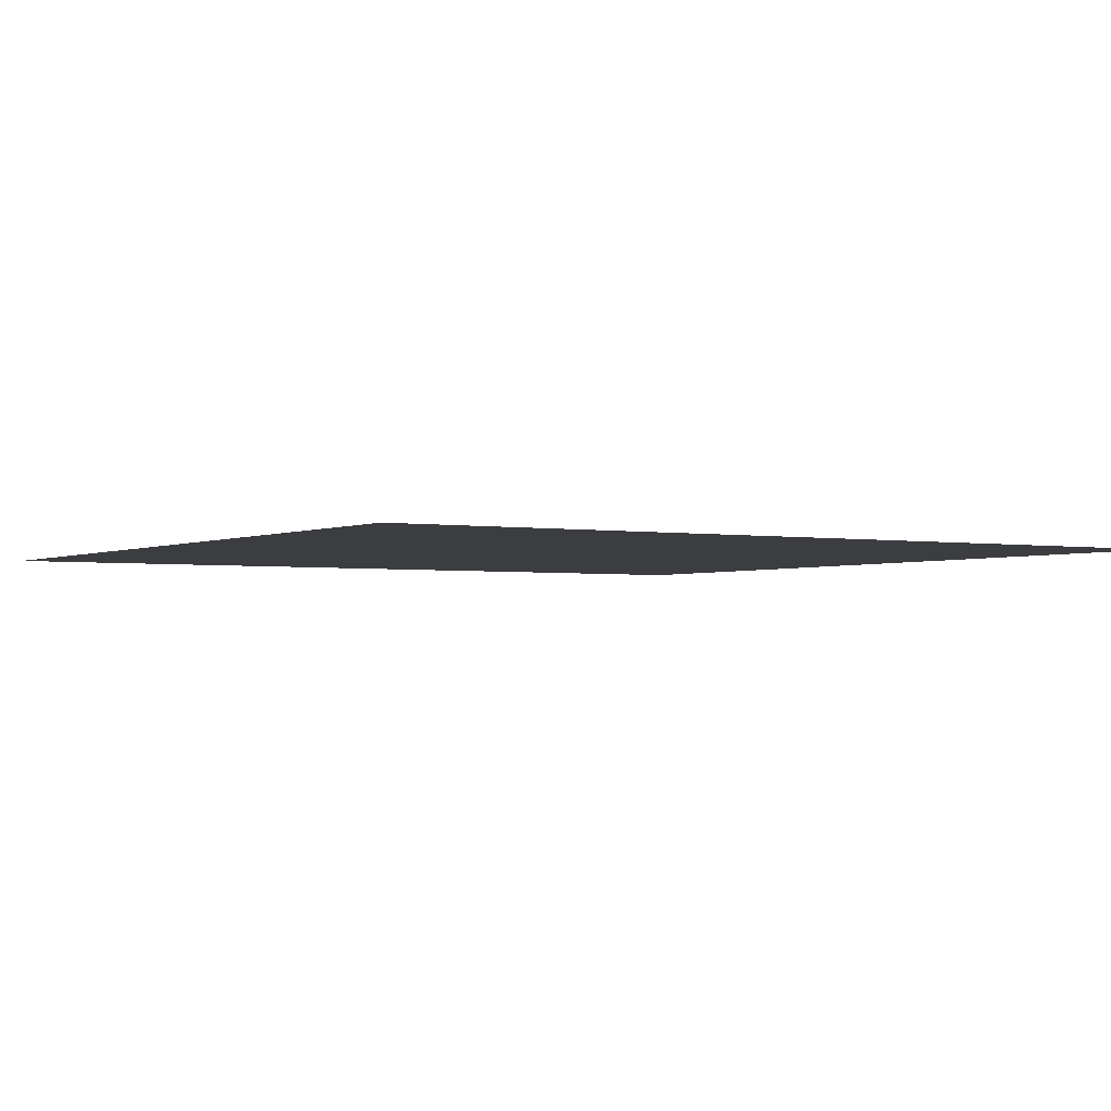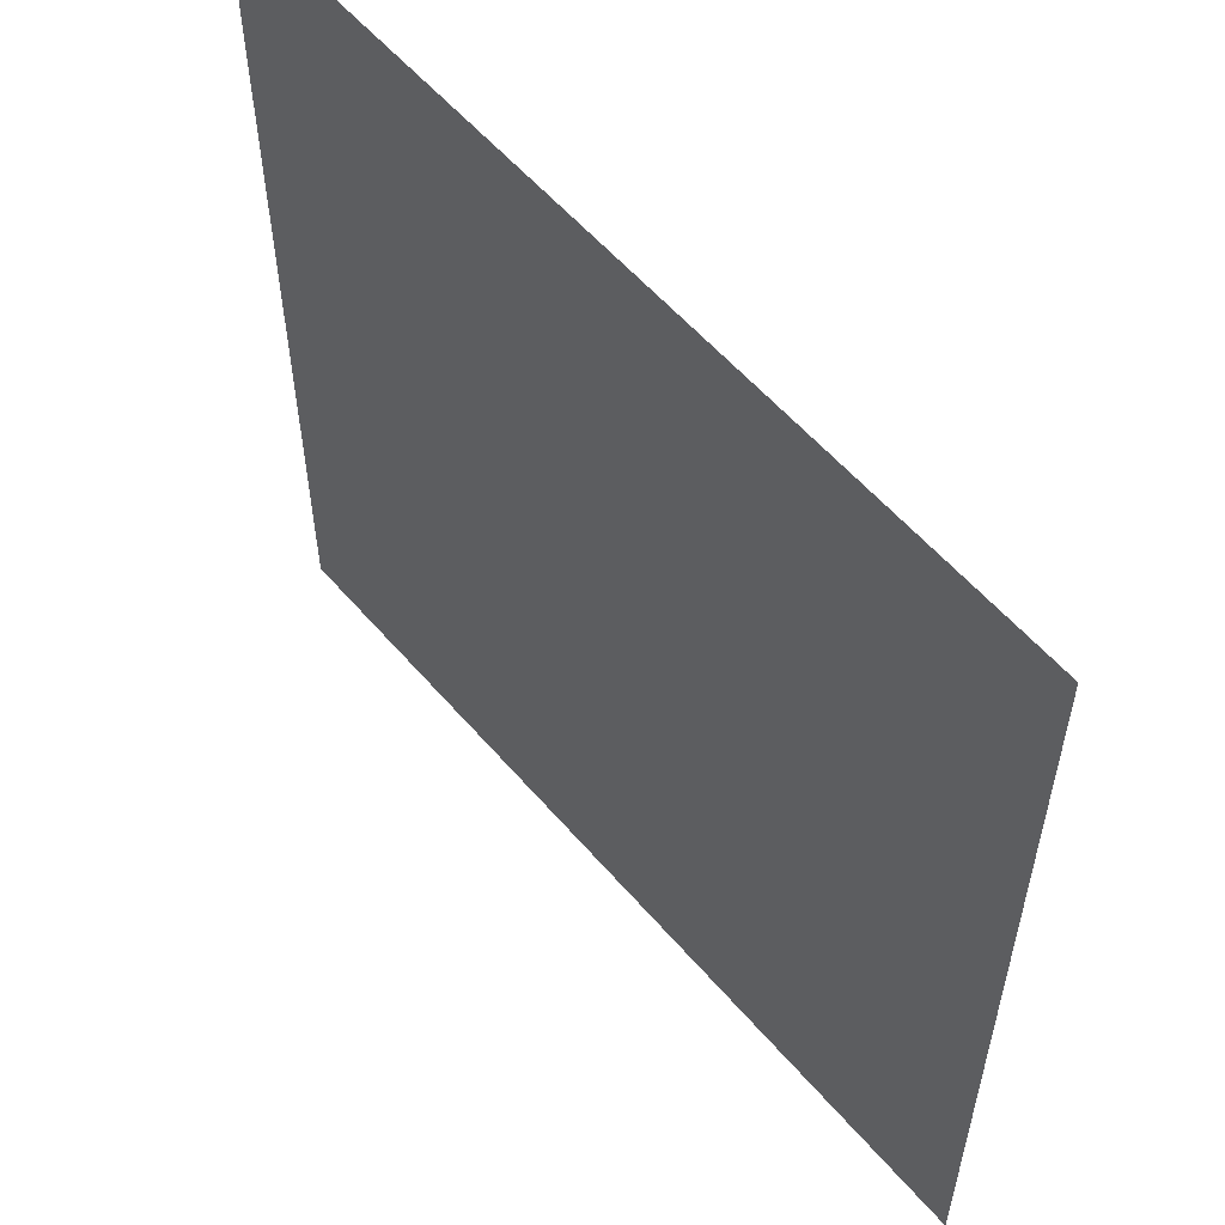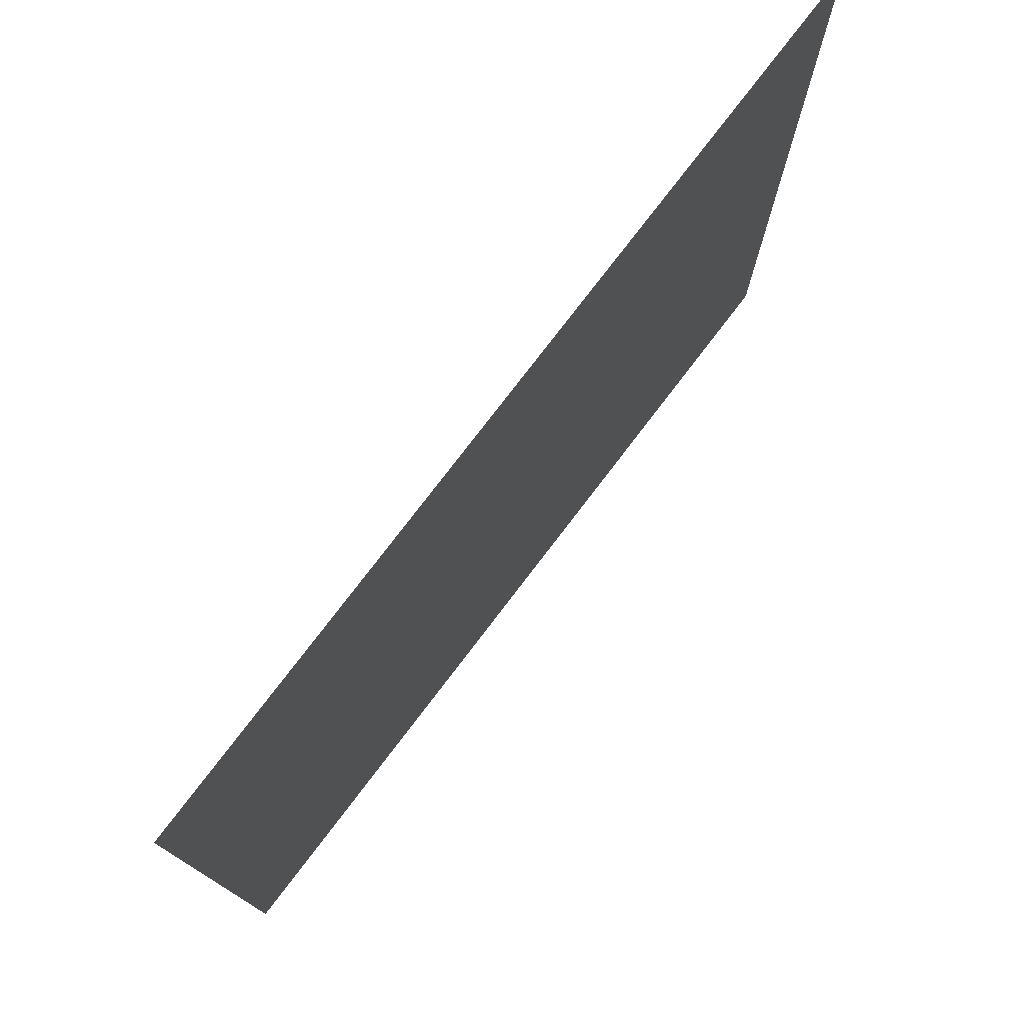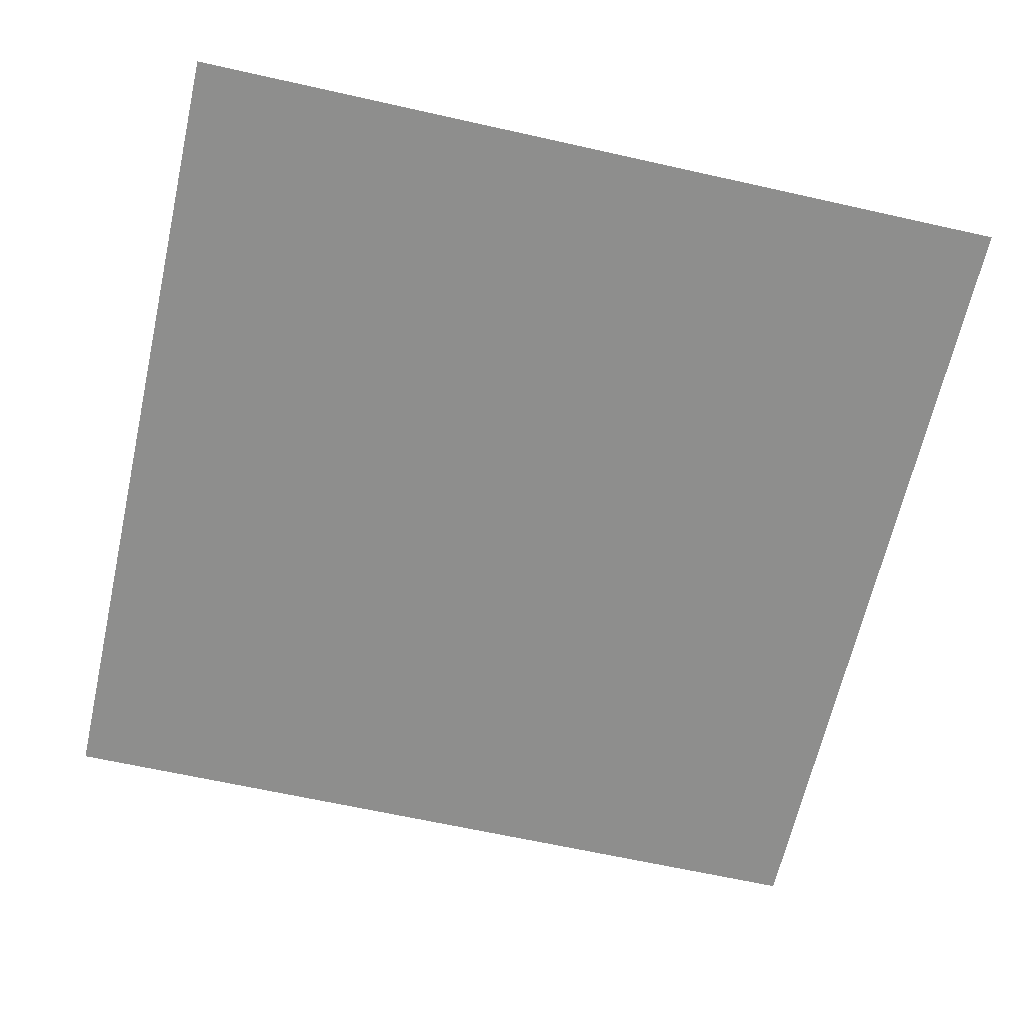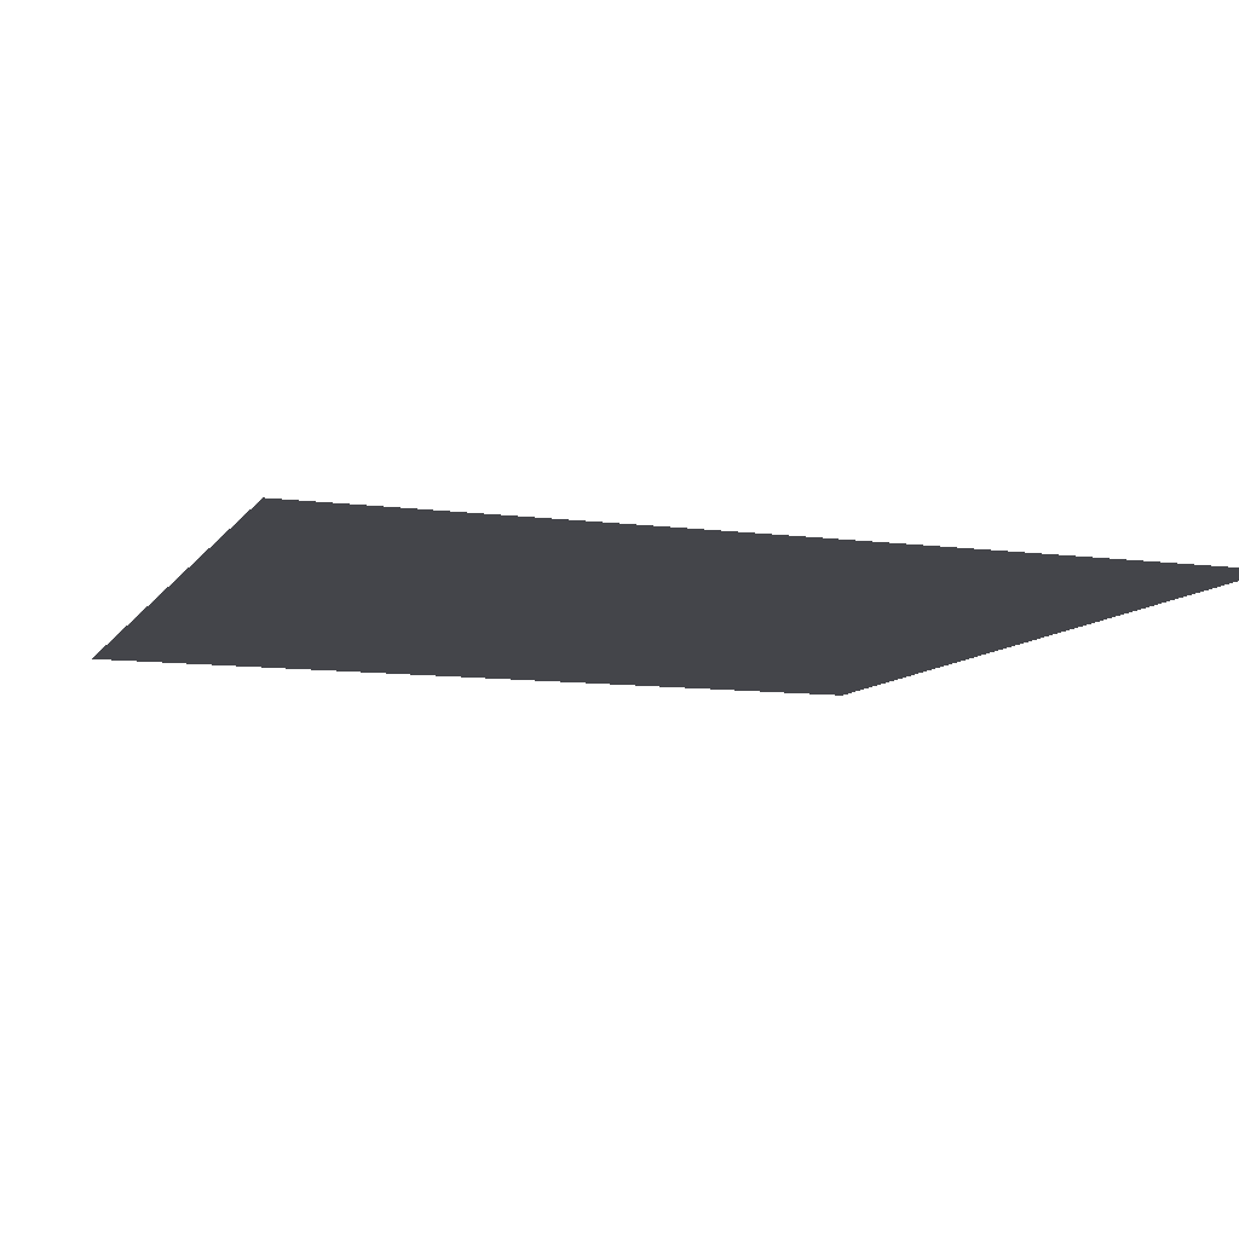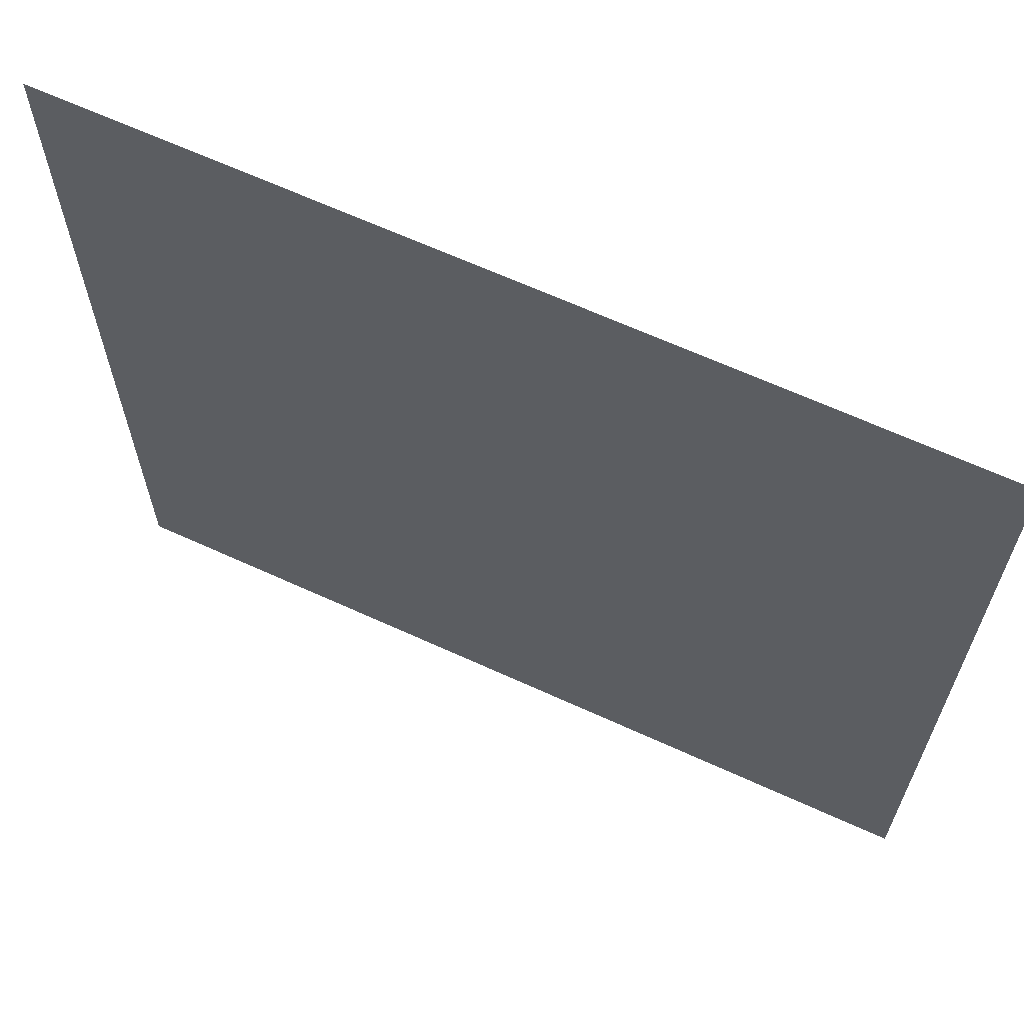
<metadata>
{"format":"obj","ext":"obj","renderer":"f3d","projection":"perspective","resolution":1024,"background":"white","views":[{"elev":-2.5,"azim":-122.0,"up":"+Y"},{"elev":57.0,"azim":-130.1,"up":"+Z"},{"elev":77.6,"azim":127.4,"up":"+Z"},{"elev":-64.9,"azim":77.3,"up":"+Y"},{"elev":-9.2,"azim":160.1,"up":"+Y"},{"elev":65.4,"azim":-155.3,"up":"+Z"}]}
</metadata>
<code>
o Plane
v -68.66 0 76.64
v 68.66 0 76.64
v -68.66 0 -60.69
v 68.66 0 -60.69
f 1 2 4 3

</code>
